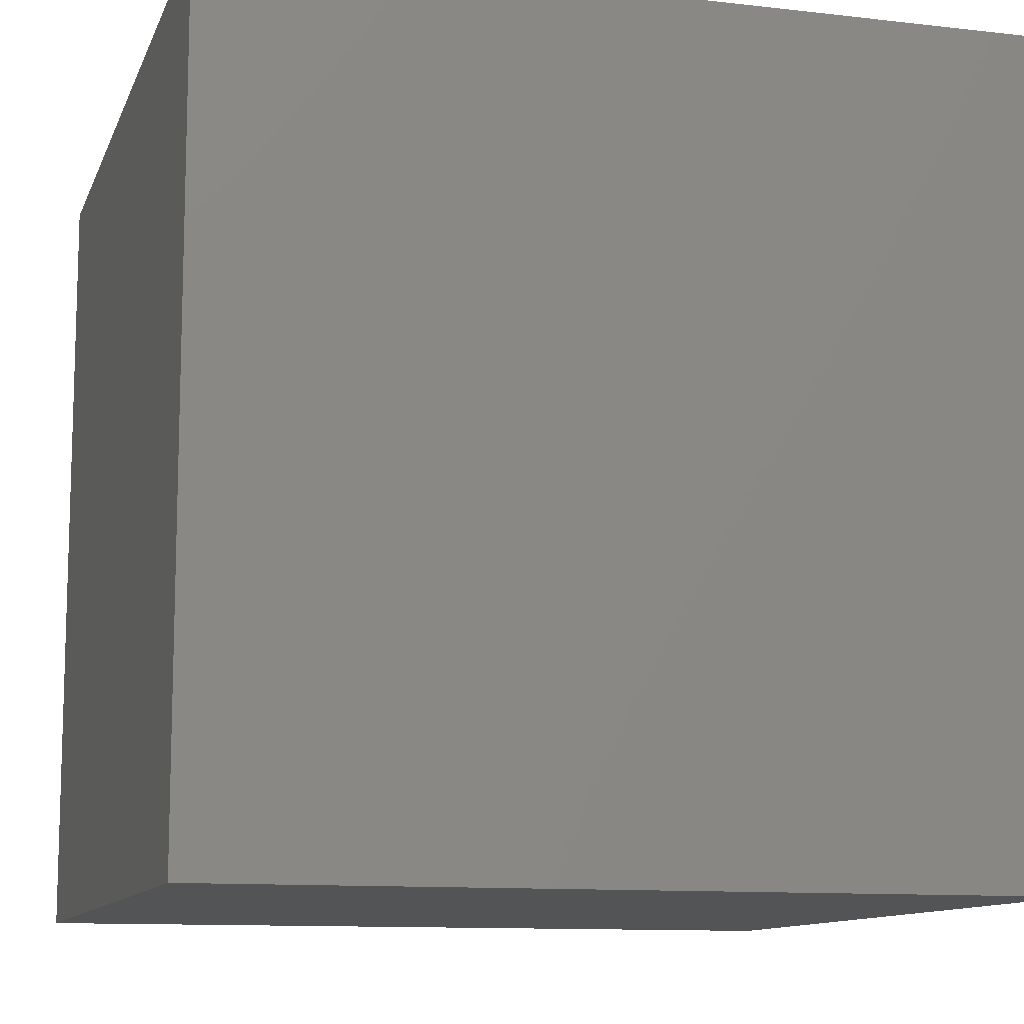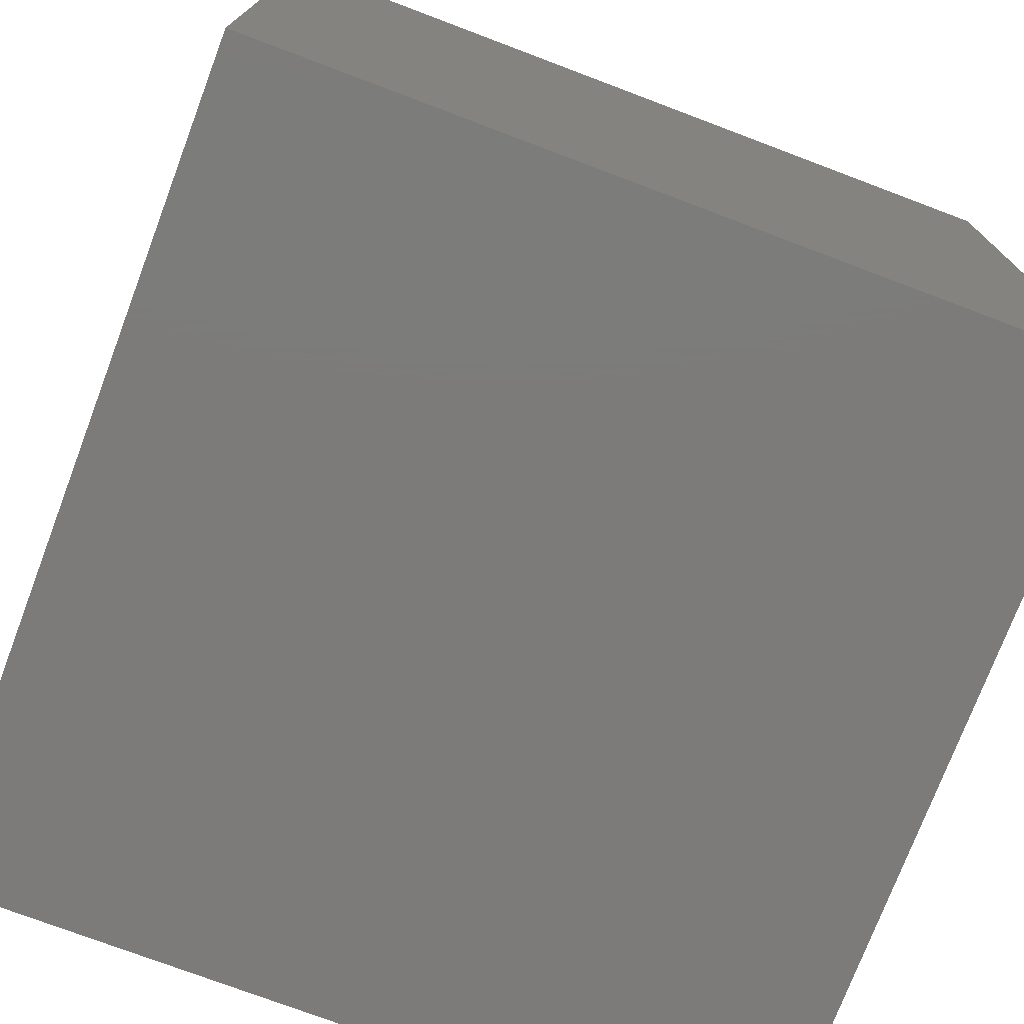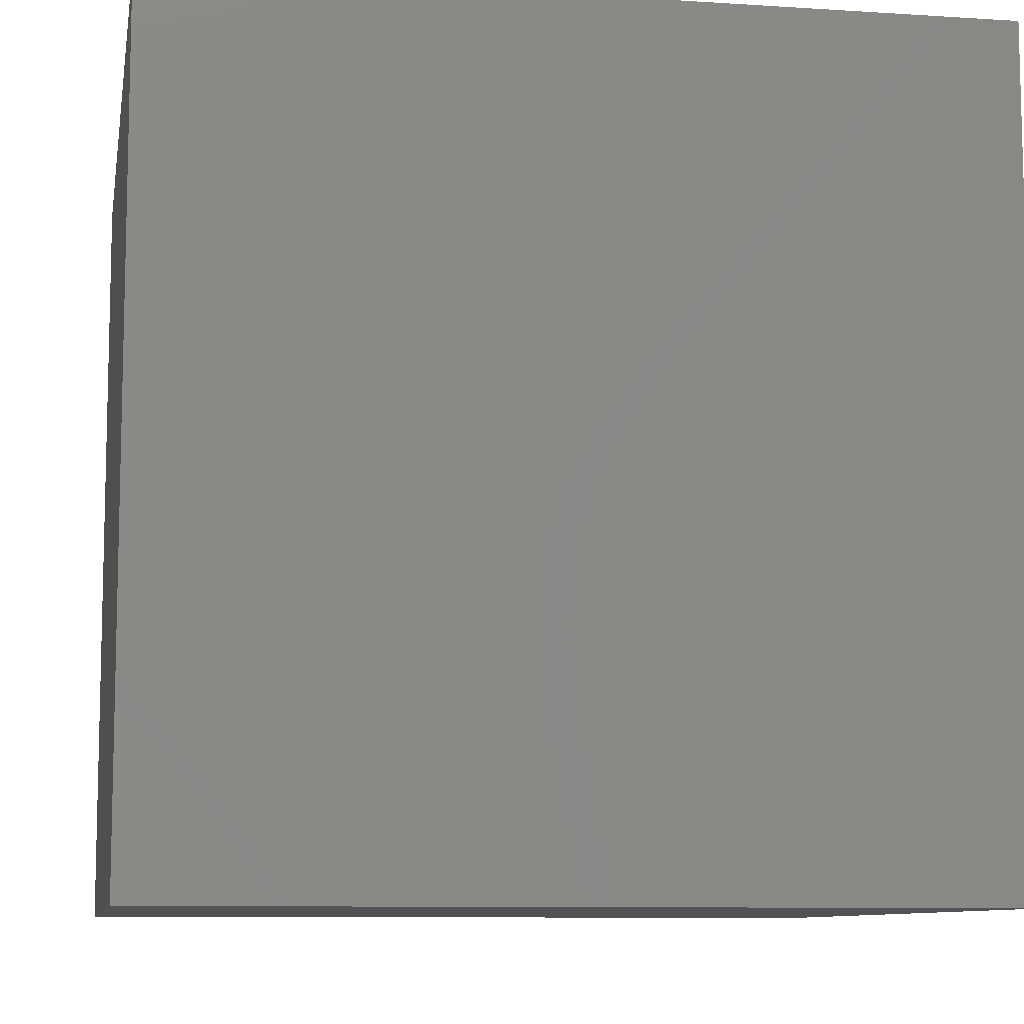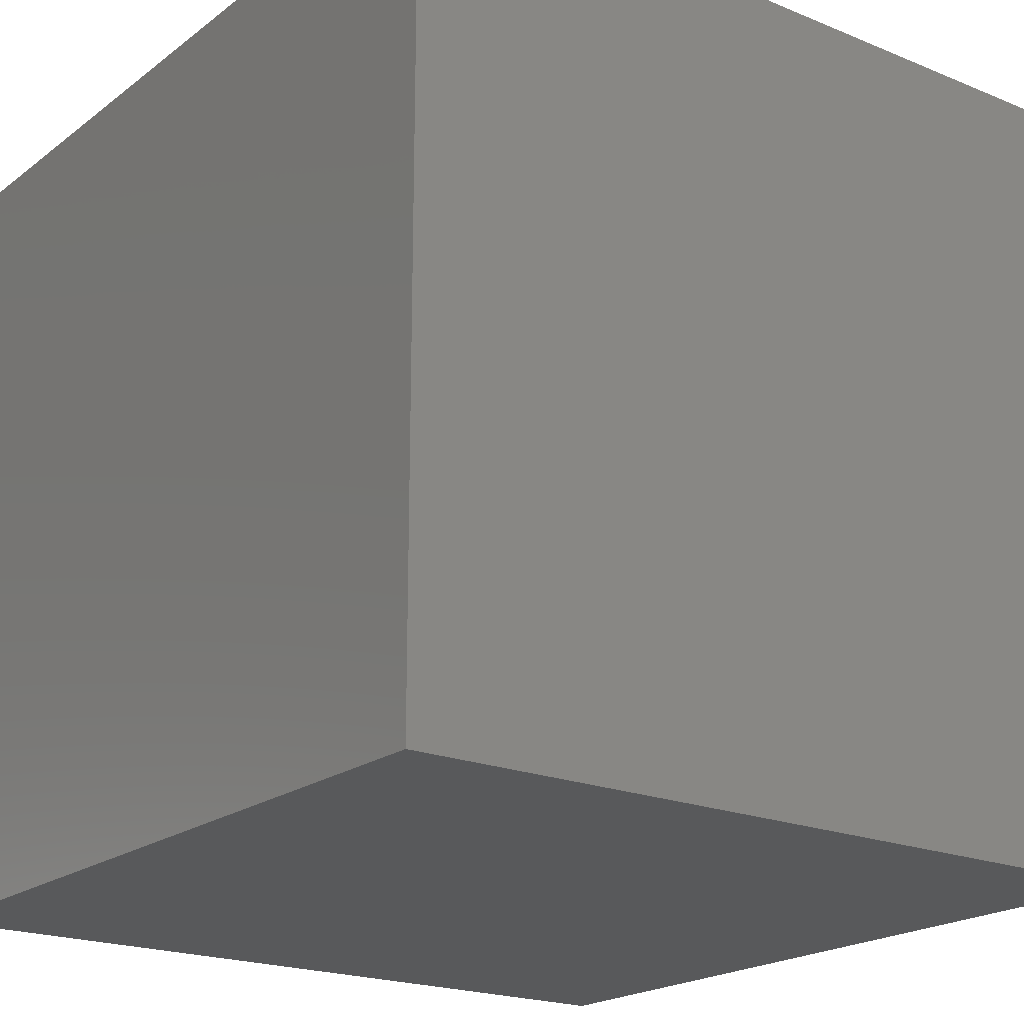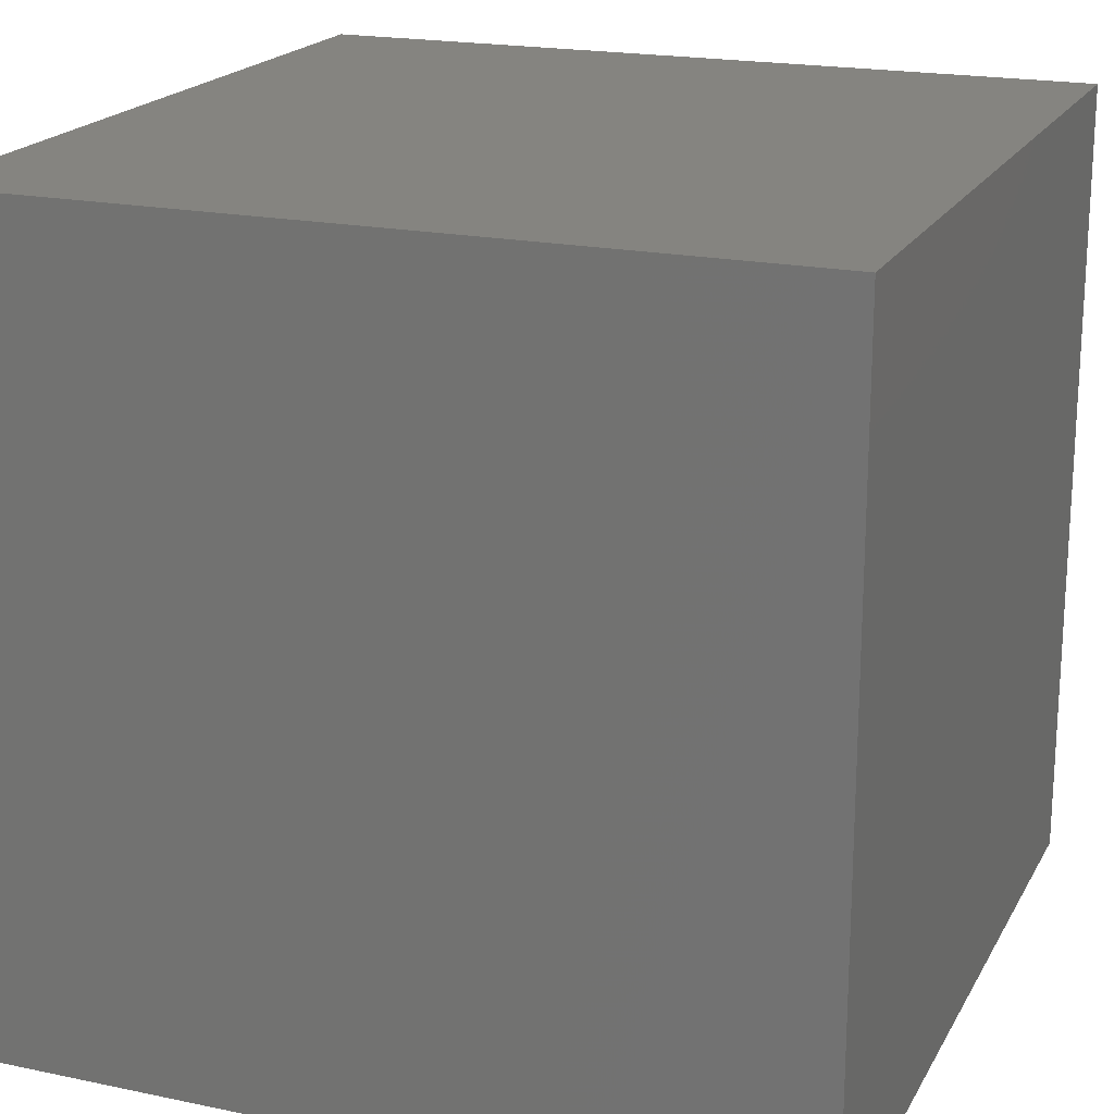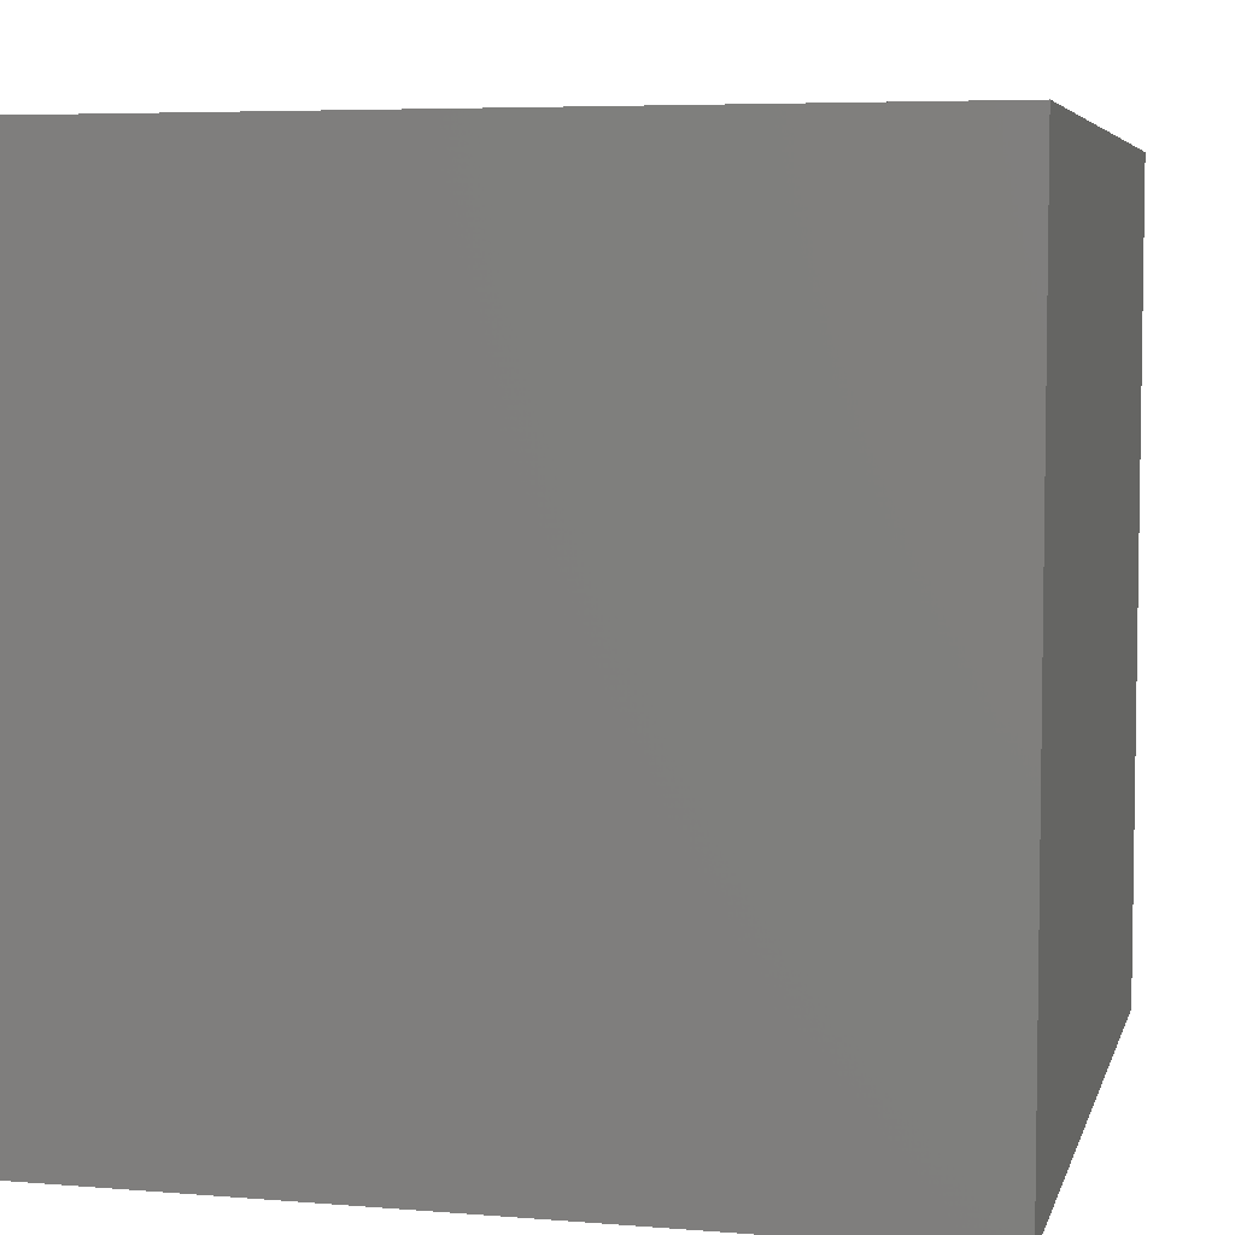
<metadata>
{"format":"stl","ext":"stl","renderer":"f3d","projection":"perspective","resolution":1024,"background":"white","views":[{"elev":-11.2,"azim":-105.9,"up":"+Y"},{"elev":-74.9,"azim":-20.7,"up":"+Z"},{"elev":-9.3,"azim":80.3,"up":"+Z"},{"elev":-20.4,"azim":143.2,"up":"+Z"},{"elev":19.6,"azim":-158.7,"up":"+Y"},{"elev":5.7,"azim":103.9,"up":"+Y"}]}
</metadata>
<code>
# stl→obj: 8 verts, 12 faces
v 0 7 4
v -1 7 4
v 0 6 4
v -1 6 4
v 0 6 3
v -1 6 3
v 0 7 3
v -1 7 3
f 1 2 3
f 3 2 4
f 5 6 7
f 7 6 8
f 4 6 3
f 3 6 5
f 2 8 4
f 4 8 6
f 1 7 2
f 2 7 8
f 3 5 1
f 1 5 7

</code>
